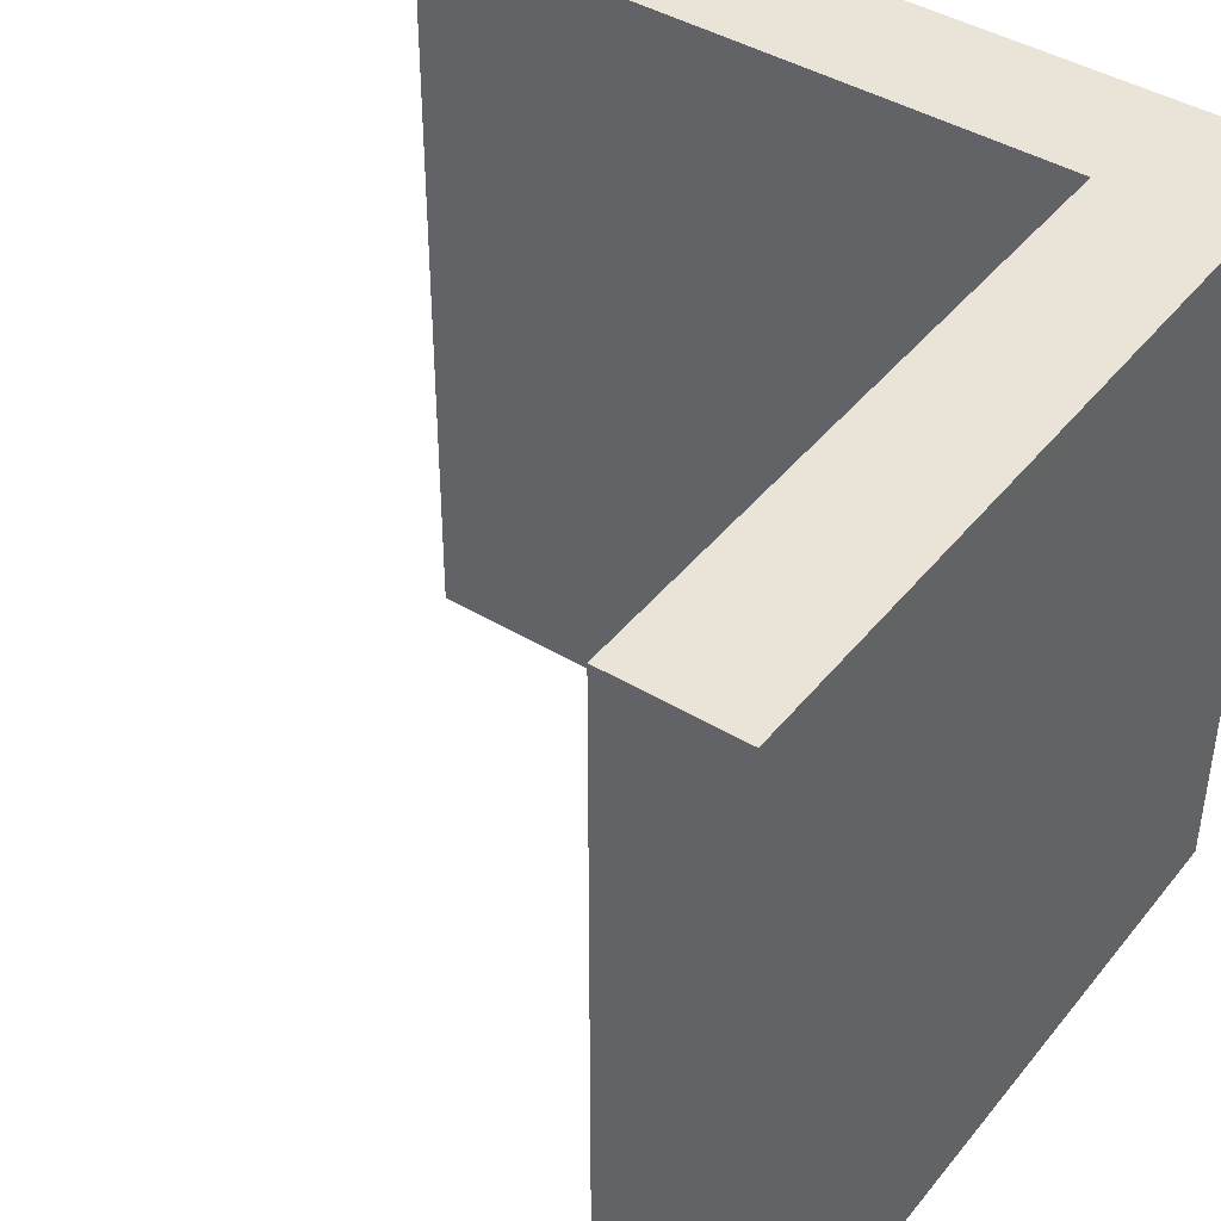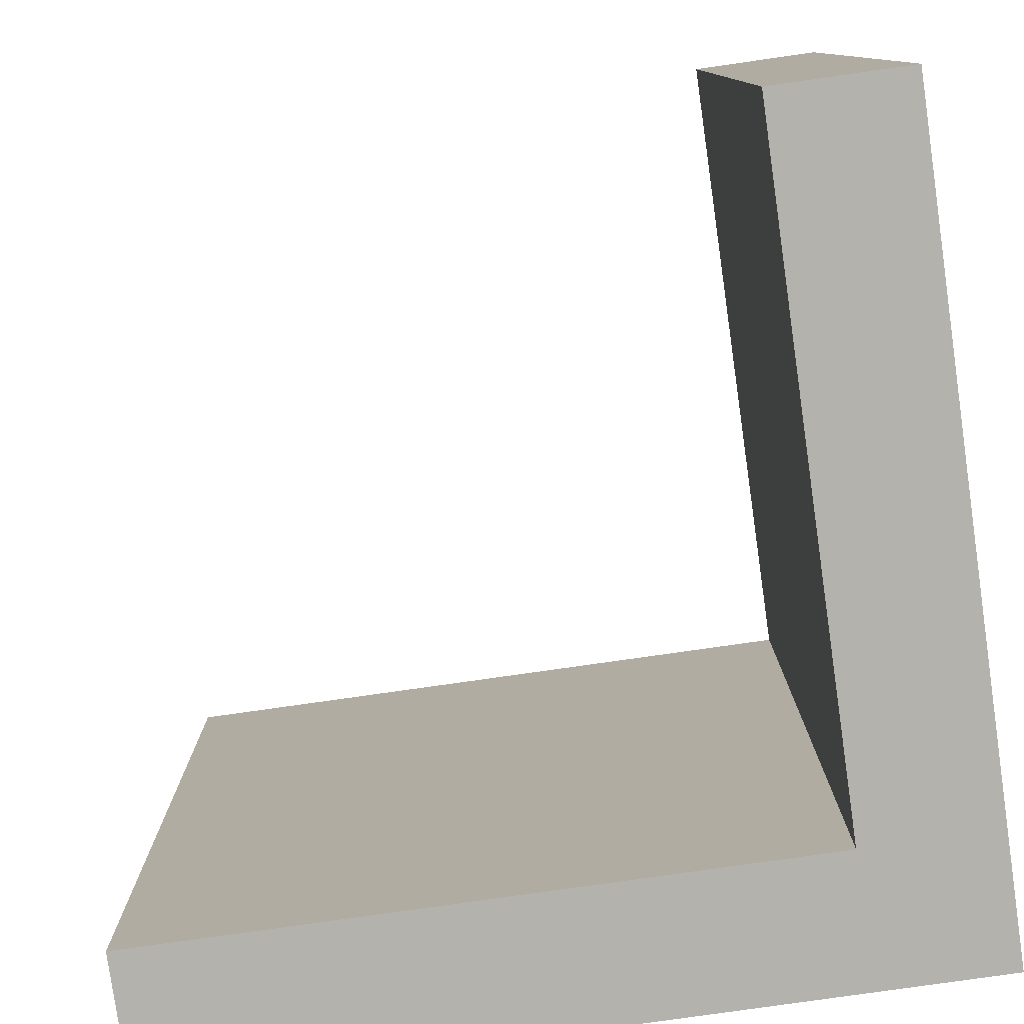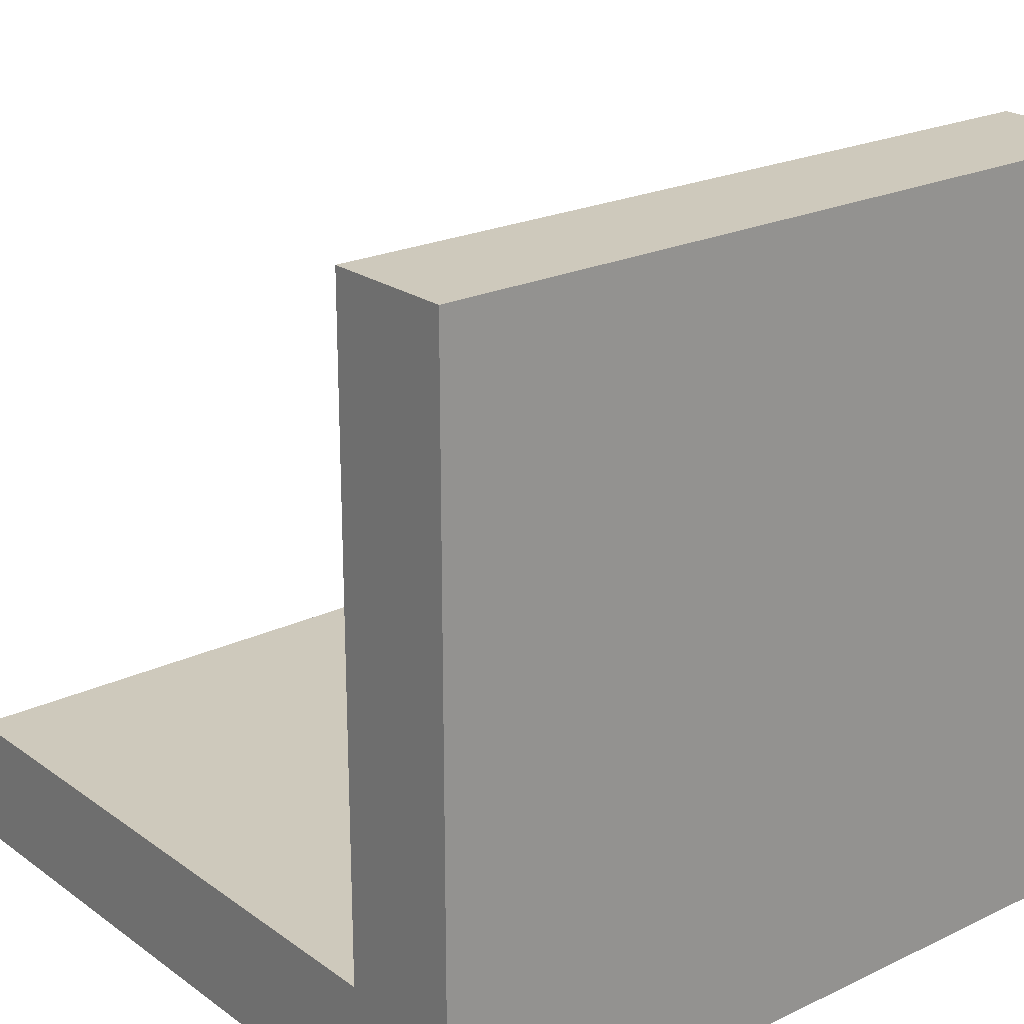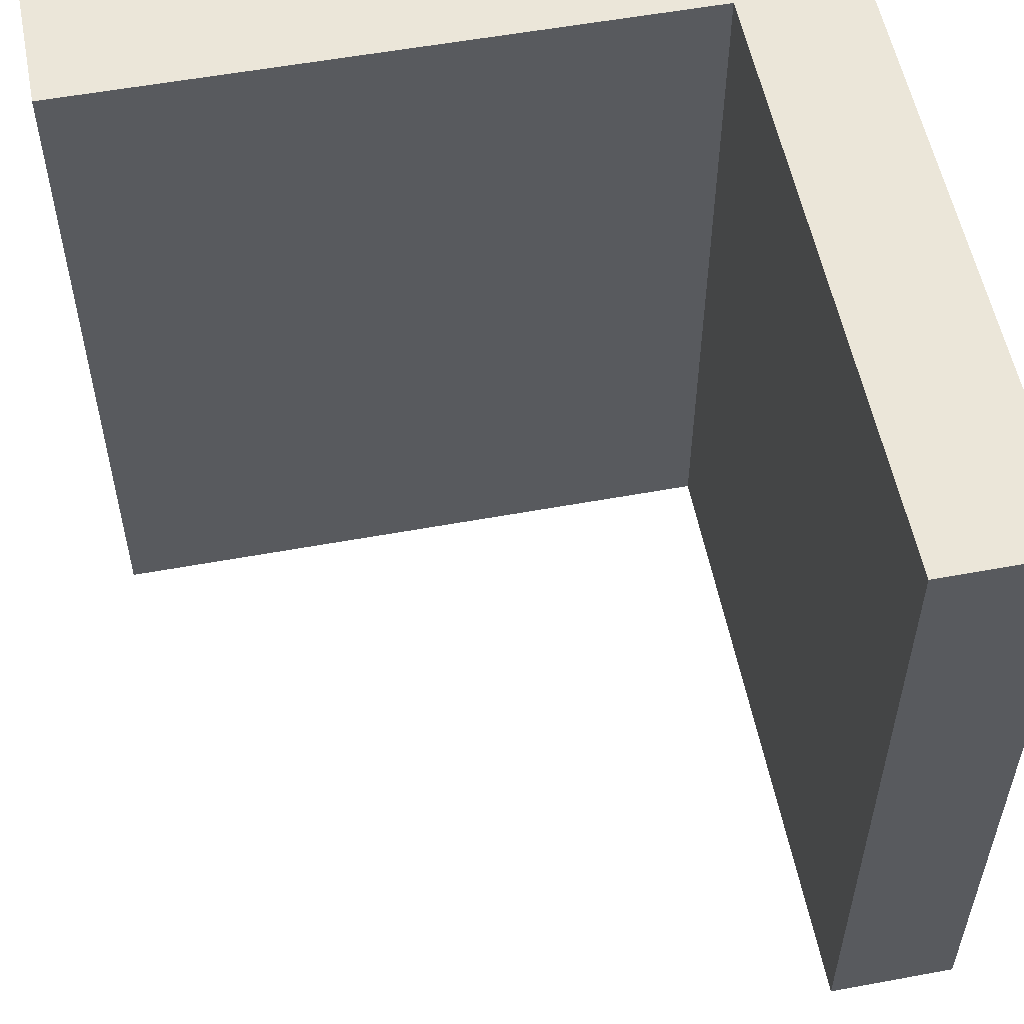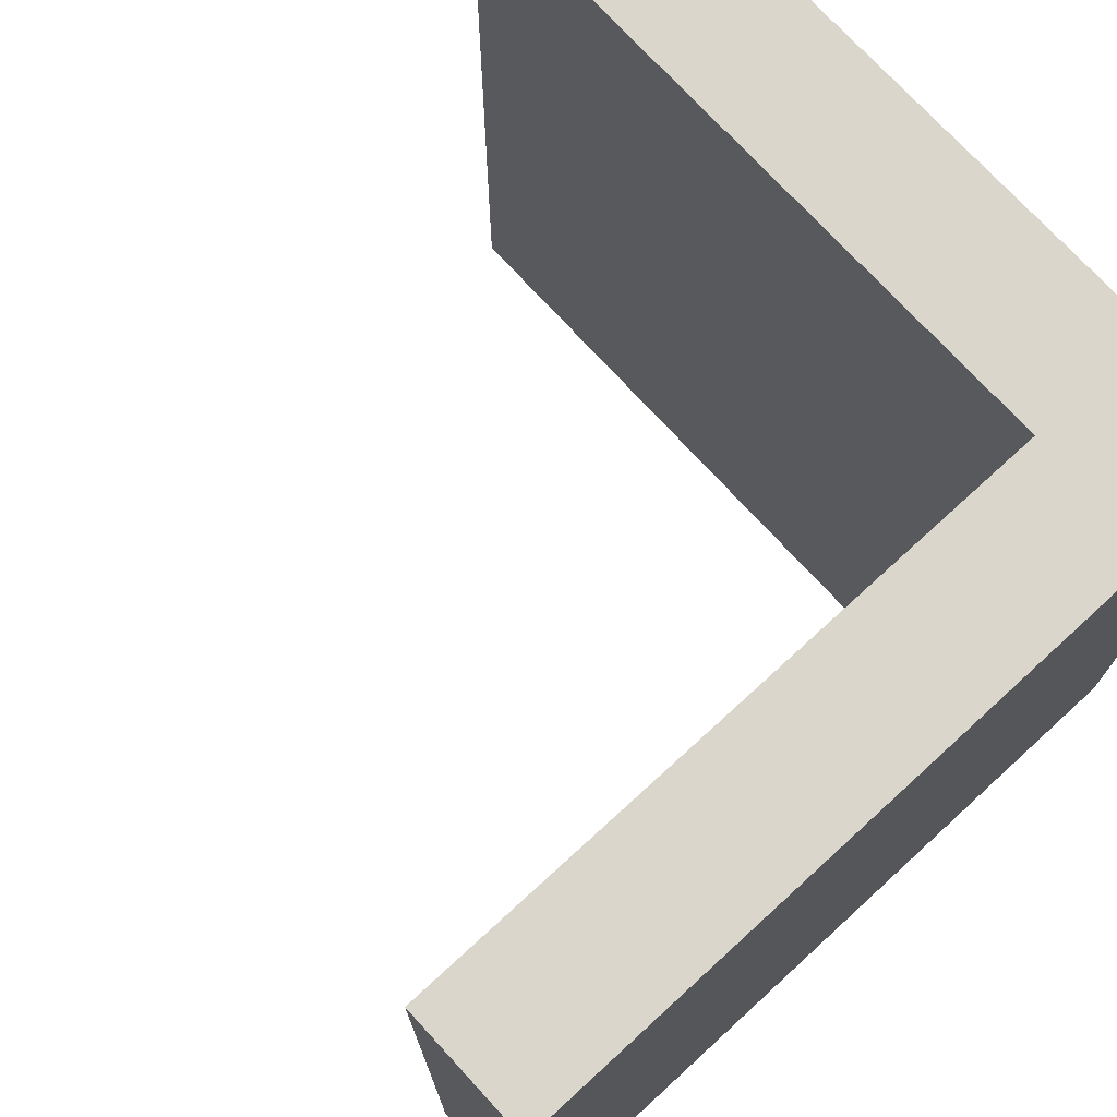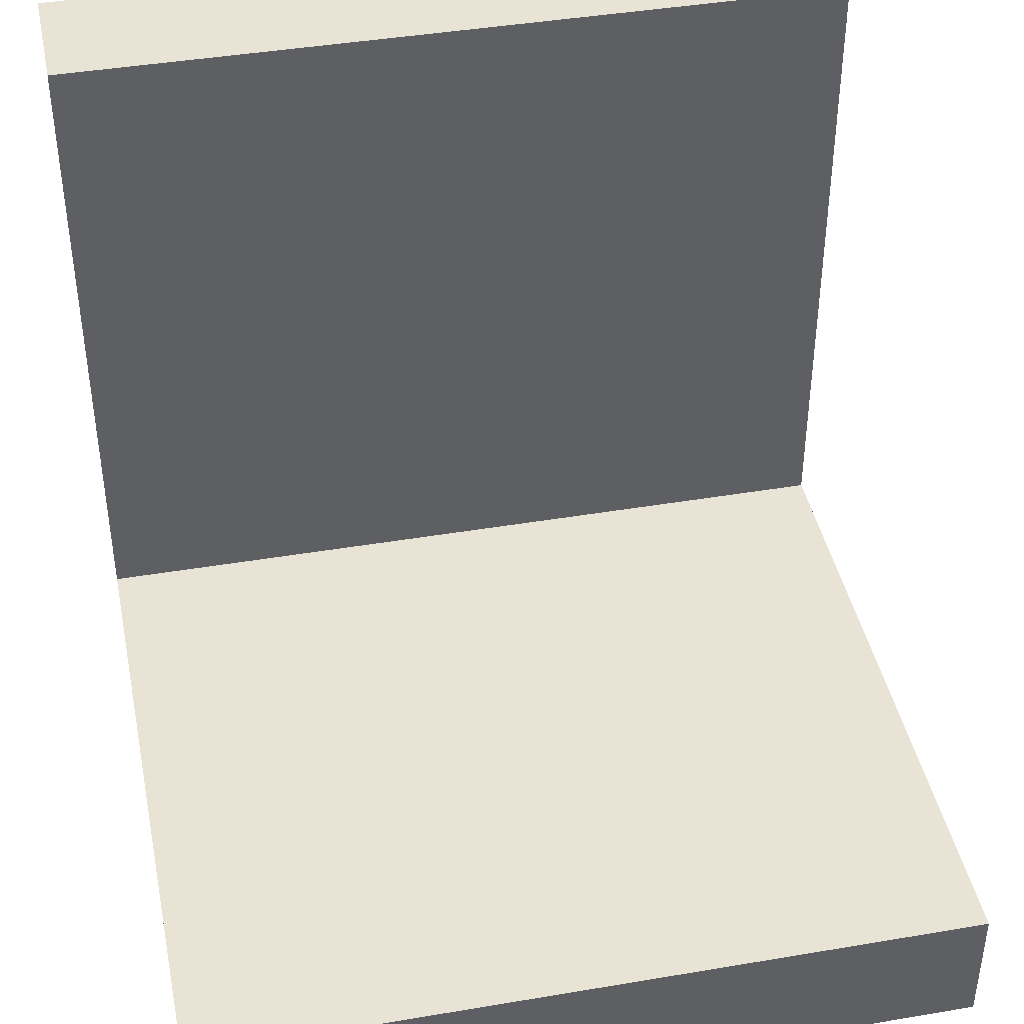
<metadata>
{"format":"obj","ext":"obj","renderer":"f3d","projection":"perspective","resolution":1024,"background":"white","views":[{"elev":42.9,"azim":35.5,"up":"+Y"},{"elev":-79.5,"azim":8.1,"up":"+Y"},{"elev":22.3,"azim":50.6,"up":"+Z"},{"elev":55.5,"azim":-11.0,"up":"+Y"},{"elev":73.6,"azim":47.5,"up":"+Y"},{"elev":42.2,"azim":-101.5,"up":"+Z"}]}
</metadata>
<code>
g pb_Mesh65250
v 10 0 -7.001
v 10 0 -8
v 10 6 -7.001
v 10 6 -8
v 16 0 -8
v 16 0 -7.001
v 16 6 -8
v 16 6 -7.001
v 16 0 -2.001
v 15 0 -2.001
v 15 6 -2.001
v 16 6 -2.001
v 15 0 -7.001
v 10 0 -7.001
v 10 6 -7.001
v 15 6 -7.001
v 10 6 -8
v 15 0 -8
v 15 6 -8
v 10 0 -8
v 15 6 -8
v 16 0 -8
v 16 6 -8
v 15 0 -8
v 15 0 -7.001
v 16 0 -7.001
v 15 0 -8
v 16 0 -8
v 10 0 -8
v 10 0 -7.001
v 16 0 -2.001
v 15 0 -2.001
v 15 0 -7.001
v 15 6 -7.001
v 15 0 -2.001
v 15 6 -2.001
v 16 6 -7.001
v 16 0 -7.001
v 16 6 -2.001
v 16 0 -2.001
v 15 6 -8
v 16 6 -8
v 16 6 -7.001
v 15 6 -7.001
v 10 6 -7.001
v 10 6 -8
v 15 6 -2.001
v 16 6 -2.001
g pb_Mesh65250_0
f 3 2 1
f 3 4 2
f 7 6 5
f 7 8 6
f 11 10 9
f 11 9 12
f 15 14 13
f 15 13 16
f 19 18 17
f 18 20 17
f 23 22 21
f 22 24 21
f 27 26 25
f 27 28 26
f 29 27 25
f 30 29 25
f 31 25 26
f 31 32 25
f 35 34 33
f 35 36 34
f 39 38 37
f 39 40 38
g pb_Mesh65250_1
f 43 42 41
f 44 43 41
f 44 46 45
f 44 41 46
f 47 43 44
f 47 48 43

</code>
